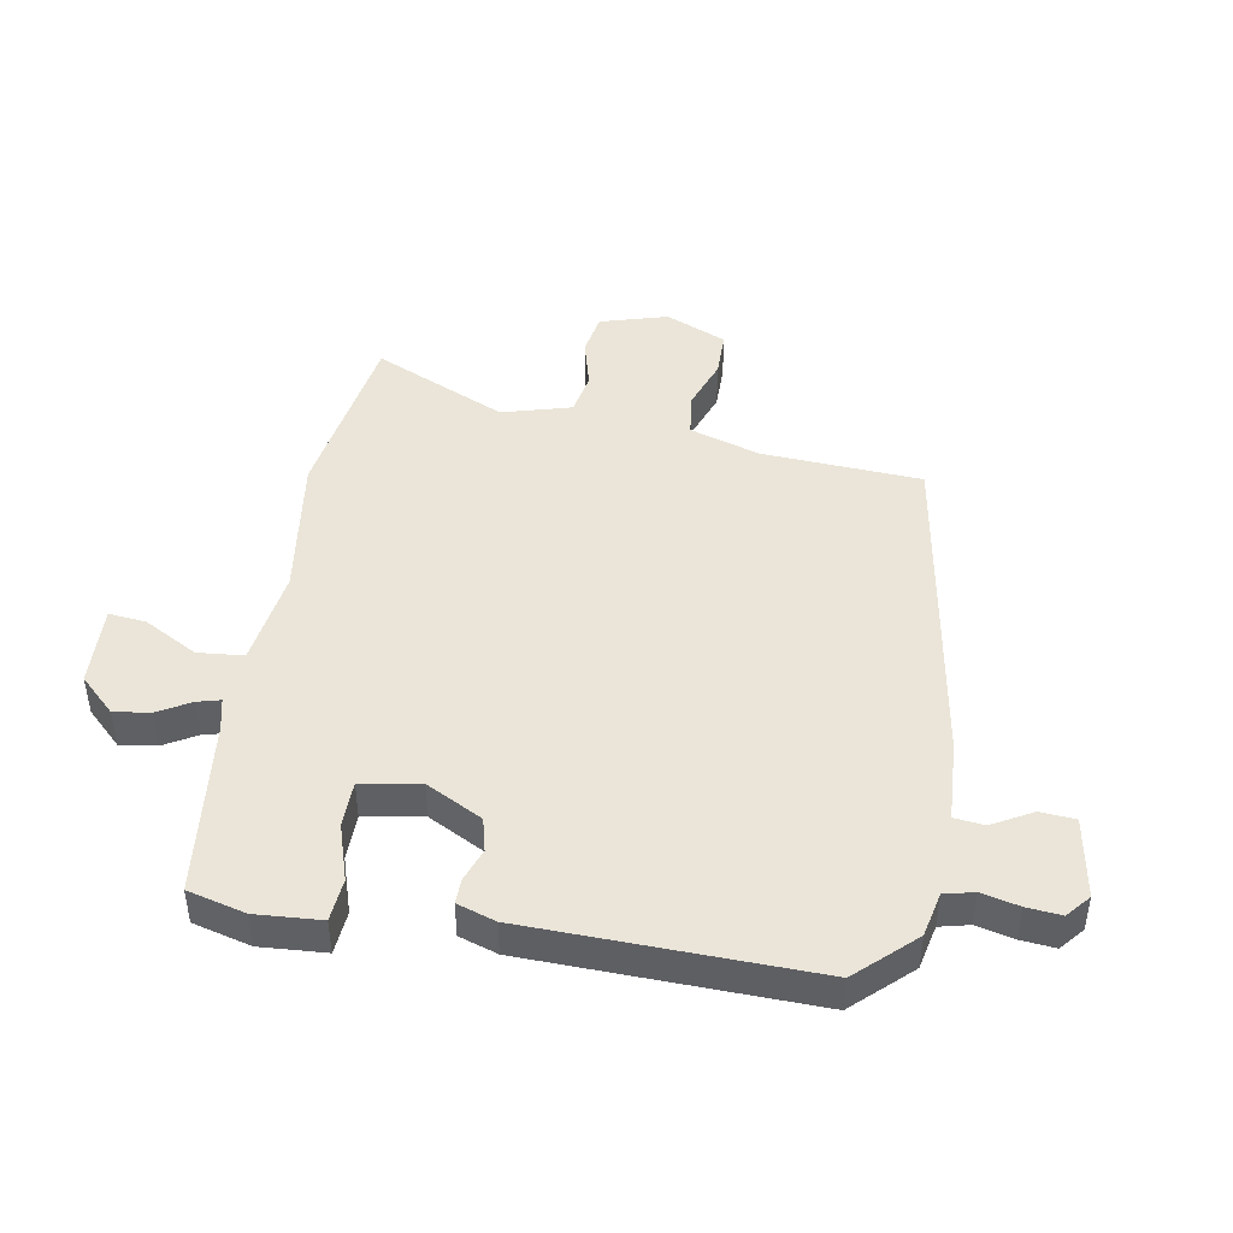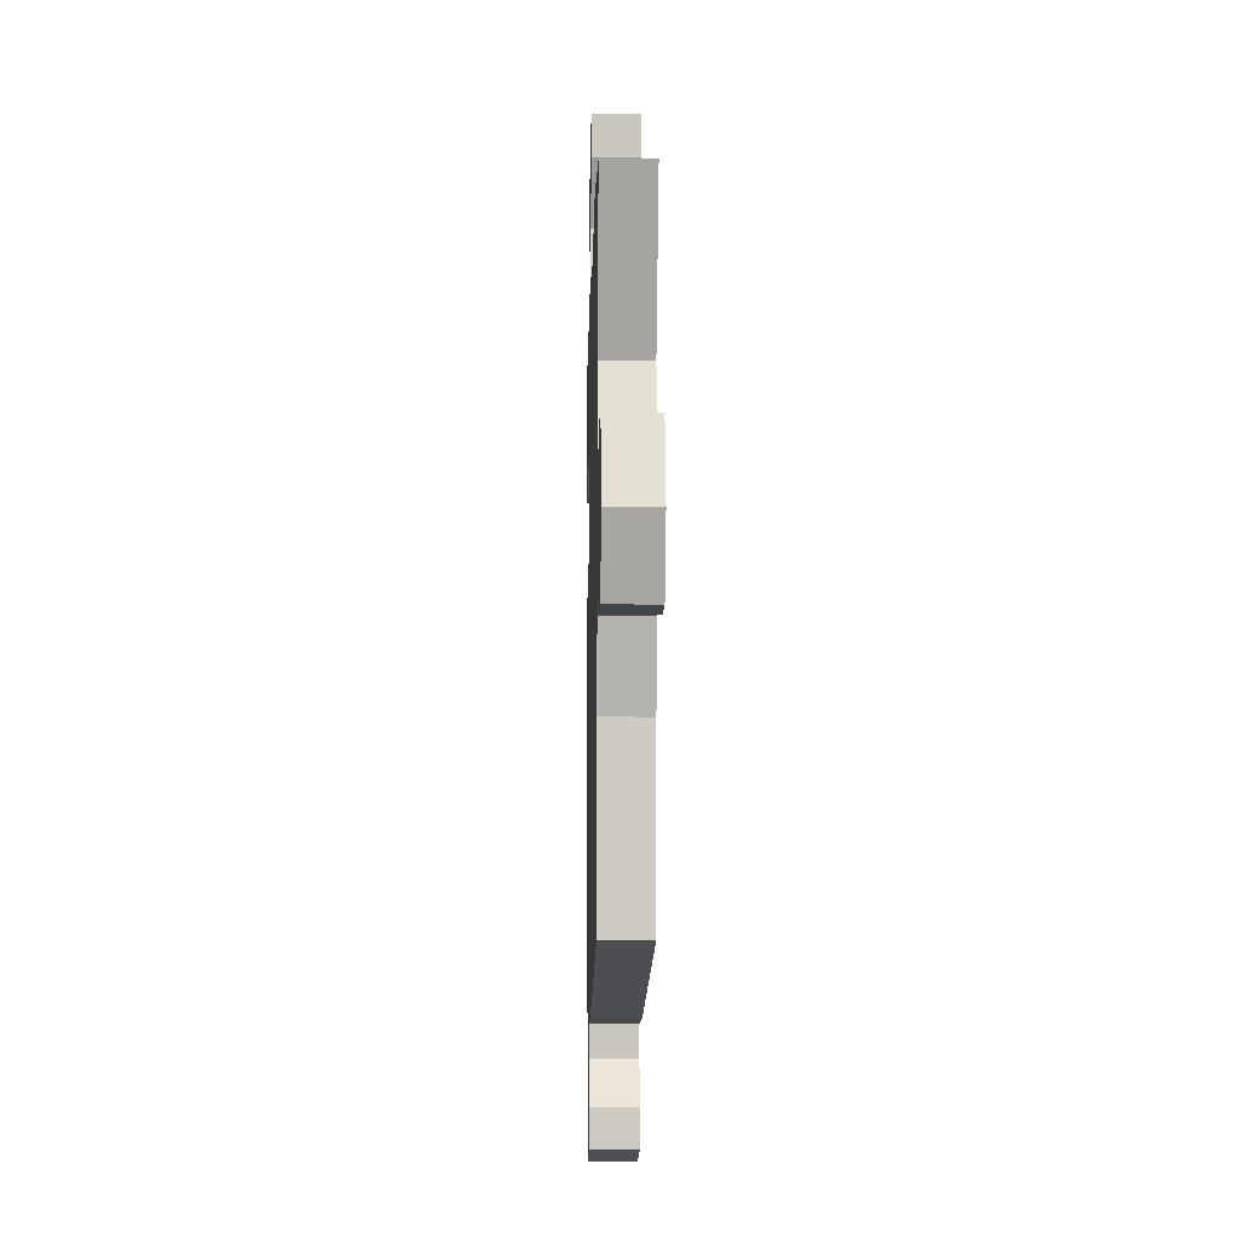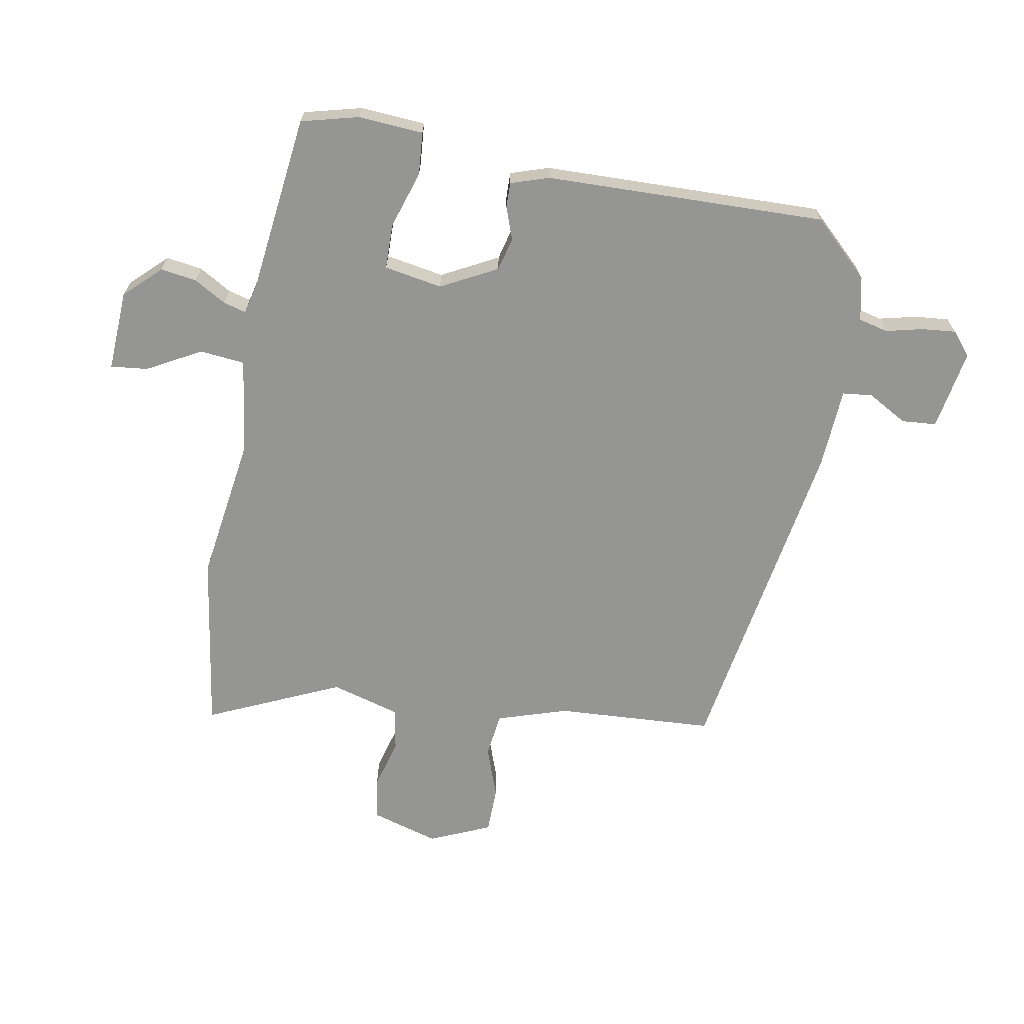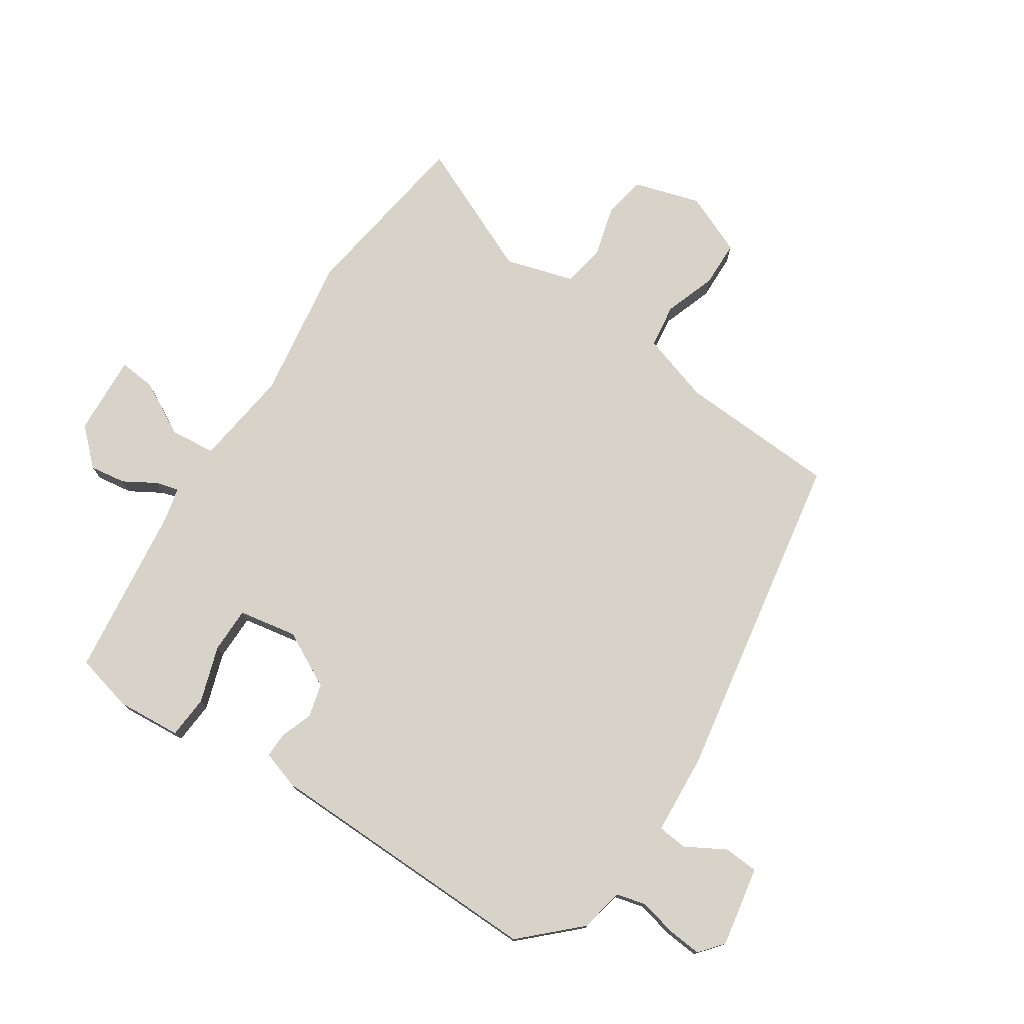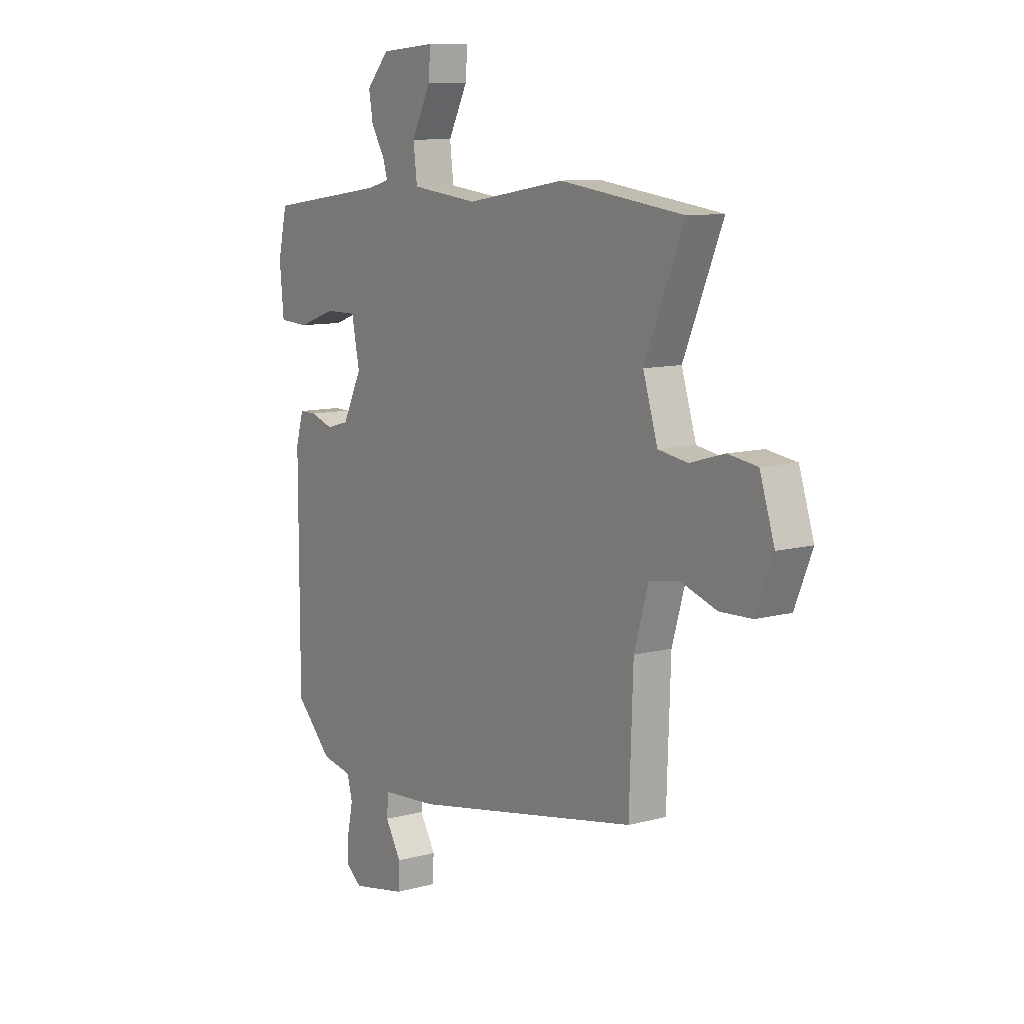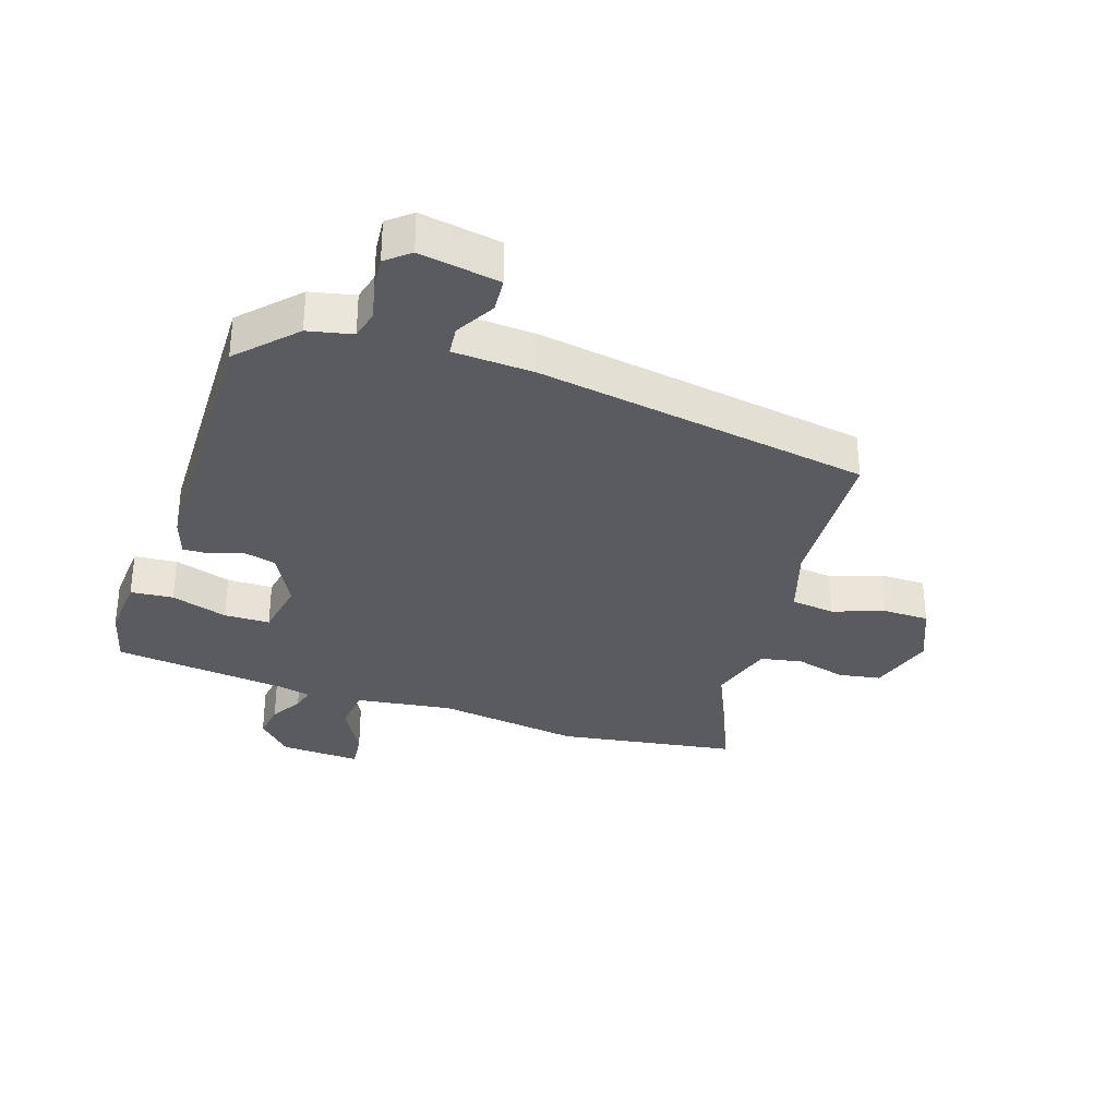
<metadata>
{"format":"obj","ext":"obj","renderer":"f3d","projection":"perspective","resolution":1024,"background":"white","views":[{"elev":45.1,"azim":101.4,"up":"+Y"},{"elev":-6.3,"azim":-91.3,"up":"+Z"},{"elev":-67.3,"azim":81.1,"up":"+Y"},{"elev":76.0,"azim":124.4,"up":"+Y"},{"elev":10.0,"azim":-124.6,"up":"+Z"},{"elev":-32.4,"azim":163.0,"up":"+Y"}]}
</metadata>
<code>
v 0.506 0.07 0.453
v 0.528 0.07 0.358
v 0.518 0.07 0.252
v 0.448 0.07 0.248
v 0.356 0.07 0.28
v 0.281 0.07 0.281
v 0.262 0.07 0.186
v 0.308 0.07 0.093
v 0.362 0.07 0.078
v 0.416 0.07 0.096
v 0.457 0.07 0.096
v 0.476 0.07 0.033
v 0.476 0.07 -0.428
v 0.388 0.07 -0.517
v 0.315 0.07 -0.531
v 0.302 0.07 -0.579
v 0.315 0.07 -0.64
v 0.319 0.07 -0.696
v 0.28 0.07 -0.727
v 0.149 0.07 -0.701
v 0.146 0.07 -0.644
v 0.184 0.07 -0.58
v 0.18 0.07 -0.531
v 0.048 0.07 -0.52
v -0.497 0.07 -0.416
v -0.506 0.07 -0.156
v -0.54 0.07 -0.04
v -0.612 0.07 -0.029
v -0.697 0.07 -0.057
v -0.773 0.07 -0.054
v -0.814 0.07 0.047
v -0.779 0.07 0.156
v -0.709 0.07 0.166
v -0.627 0.07 0.142
v -0.557 0.07 0.153
v -0.522 0.07 0.265
v -0.615 0.07 0.485
v -0.32 0.07 0.523
v -0.085 0.07 0.483
v 0.075 0.07 0.501
v 0.084 0.07 0.575
v 0.038 0.07 0.664
v 0.033 0.07 0.725
v 0.165 0.07 0.715
v 0.219 0.07 0.656
v 0.209 0.07 0.597
v 0.177 0.07 0.545
v 0.166 0.07 0.508
v 0.218 0.07 0.494
v 0.506 0 0.453
v 0.528 0 0.358
v 0.518 0 0.252
v 0.448 0 0.248
v 0.356 0 0.28
v 0.281 0 0.281
v 0.262 0 0.186
v 0.308 0 0.093
v 0.362 0 0.078
v 0.416 0 0.096
v 0.457 0 0.096
v 0.476 0 0.033
v 0.476 0 -0.428
v 0.388 0 -0.517
v 0.315 0 -0.531
v 0.302 0 -0.579
v 0.315 0 -0.64
v 0.319 0 -0.696
v 0.28 0 -0.727
v 0.149 0 -0.701
v 0.146 0 -0.644
v 0.184 0 -0.58
v 0.18 0 -0.531
v 0.048 0 -0.52
v -0.497 0 -0.416
v -0.506 0 -0.156
v -0.54 0 -0.04
v -0.612 0 -0.029
v -0.697 0 -0.057
v -0.773 0 -0.054
v -0.814 0 0.047
v -0.779 0 0.156
v -0.709 0 0.166
v -0.627 0 0.142
v -0.557 0 0.153
v -0.522 0 0.265
v -0.615 0 0.485
v -0.32 0 0.523
v -0.085 0 0.483
v 0.075 0 0.501
v 0.084 0 0.575
v 0.038 0 0.664
v 0.033 0 0.725
v 0.165 0 0.715
v 0.219 0 0.656
v 0.209 0 0.597
v 0.177 0 0.545
v 0.166 0 0.508
v 0.218 0 0.494
f 45 46 47
f 44 45 47
f 43 44 47
f 42 43 47
f 41 42 47
f 40 41 47 48
f 39 40 48 49
f 36 37 38 39
f 49 1 2
f 39 49 2
f 36 39 2
f 35 36 2
f 32 33 34
f 31 32 34
f 30 31 34
f 29 30 34
f 28 29 34
f 27 28 34 35
f 23 24 25 26
f 23 26 27 35
f 20 21 22
f 19 20 22
f 18 19 22
f 17 18 22
f 16 17 22
f 15 16 22 23
f 14 15 23
f 13 14 23
f 12 13 23
f 11 12 23
f 10 11 23
f 9 10 23
f 8 9 23 35
f 2 3 4 5
f 2 5 6
f 35 2 6
f 7 8 35
f 6 7 35
f 96 95 94
f 96 94 93
f 96 93 92
f 96 92 91
f 96 91 90
f 97 96 90 89
f 98 97 89 88
f 88 87 86 85
f 51 50 98
f 51 98 88
f 51 88 85
f 51 85 84
f 83 82 81
f 83 81 80
f 83 80 79
f 83 79 78
f 83 78 77
f 84 83 77 76
f 75 74 73 72
f 84 76 75 72
f 71 70 69
f 71 69 68
f 71 68 67
f 71 67 66
f 71 66 65
f 72 71 65 64
f 72 64 63
f 72 63 62
f 72 62 61
f 72 61 60
f 72 60 59
f 72 59 58
f 84 72 58 57
f 54 53 52 51
f 55 54 51
f 55 51 84
f 84 57 56
f 84 56 55
f 1 50 51 2
f 2 51 52 3
f 3 52 53 4
f 4 53 54 5
f 5 54 55 6
f 6 55 56 7
f 7 56 57 8
f 8 57 58 9
f 9 58 59 10
f 10 59 60 11
f 11 60 61 12
f 12 61 62 13
f 13 62 63 14
f 14 63 64 15
f 15 64 65 16
f 16 65 66 17
f 17 66 67 18
f 18 67 68 19
f 19 68 69 20
f 20 69 70 21
f 21 70 71 22
f 22 71 72 23
f 23 72 73 24
f 24 73 74 25
f 25 74 75 26
f 26 75 76 27
f 27 76 77 28
f 28 77 78 29
f 29 78 79 30
f 30 79 80 31
f 31 80 81 32
f 32 81 82 33
f 33 82 83 34
f 34 83 84 35
f 35 84 85 36
f 36 85 86 37
f 37 86 87 38
f 38 87 88 39
f 39 88 89 40
f 40 89 90 41
f 41 90 91 42
f 42 91 92 43
f 43 92 93 44
f 44 93 94 45
f 45 94 95 46
f 46 95 96 47
f 47 96 97 48
f 48 97 98 49
f 49 98 50 1

</code>
